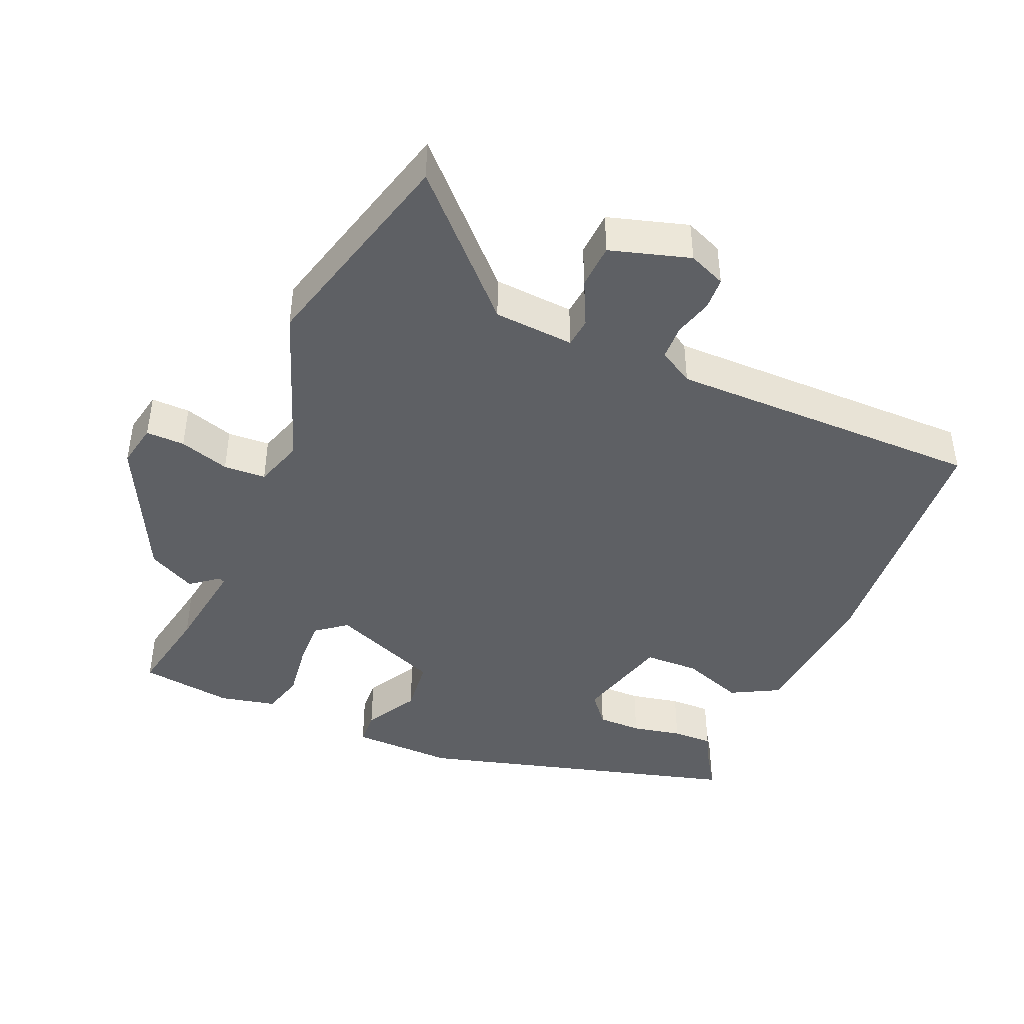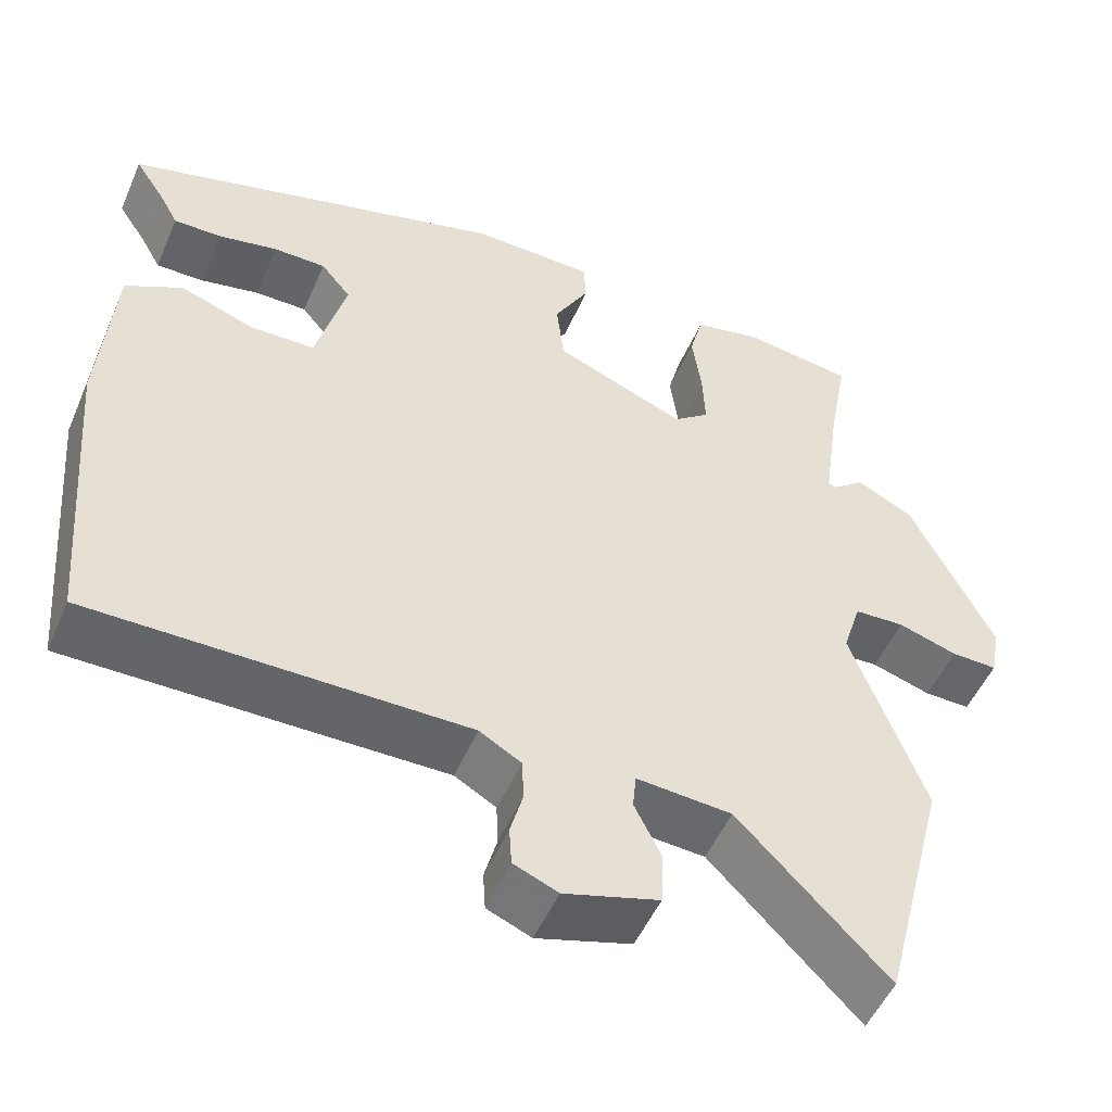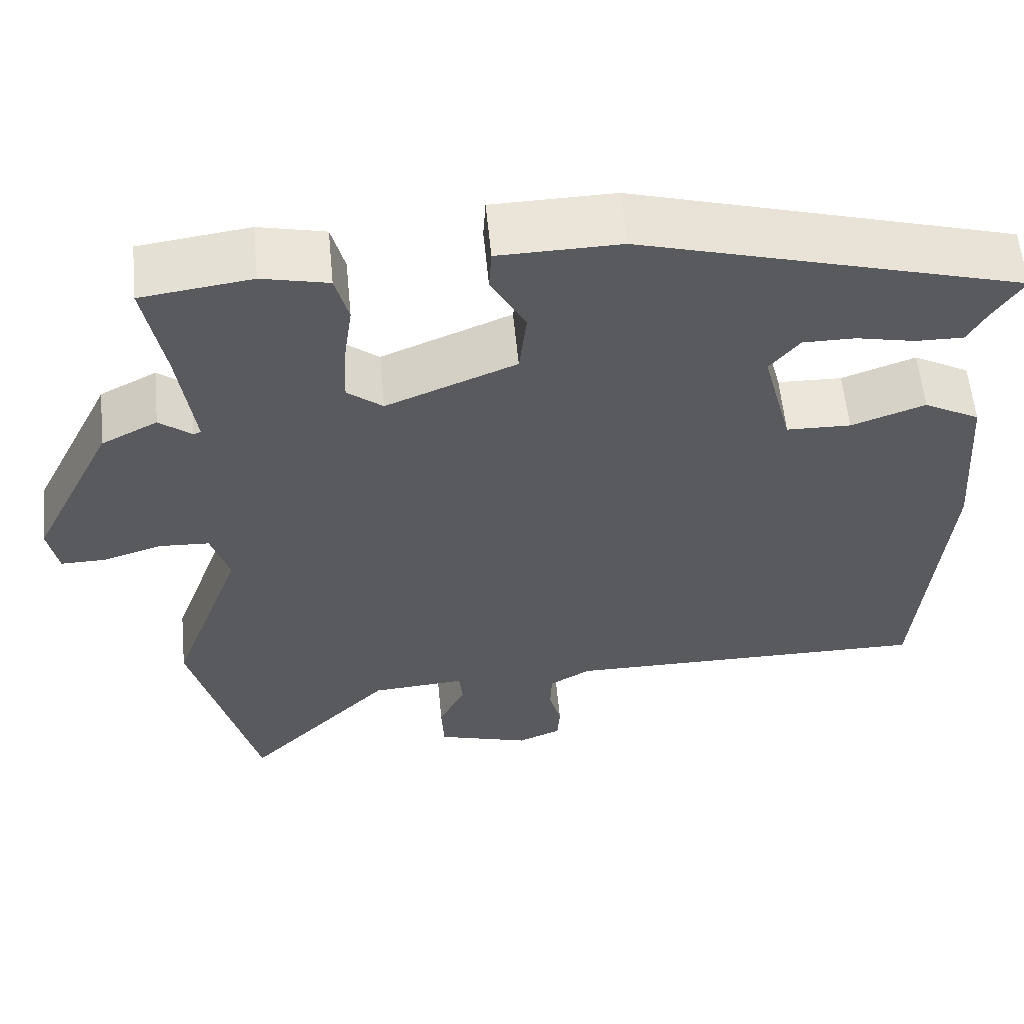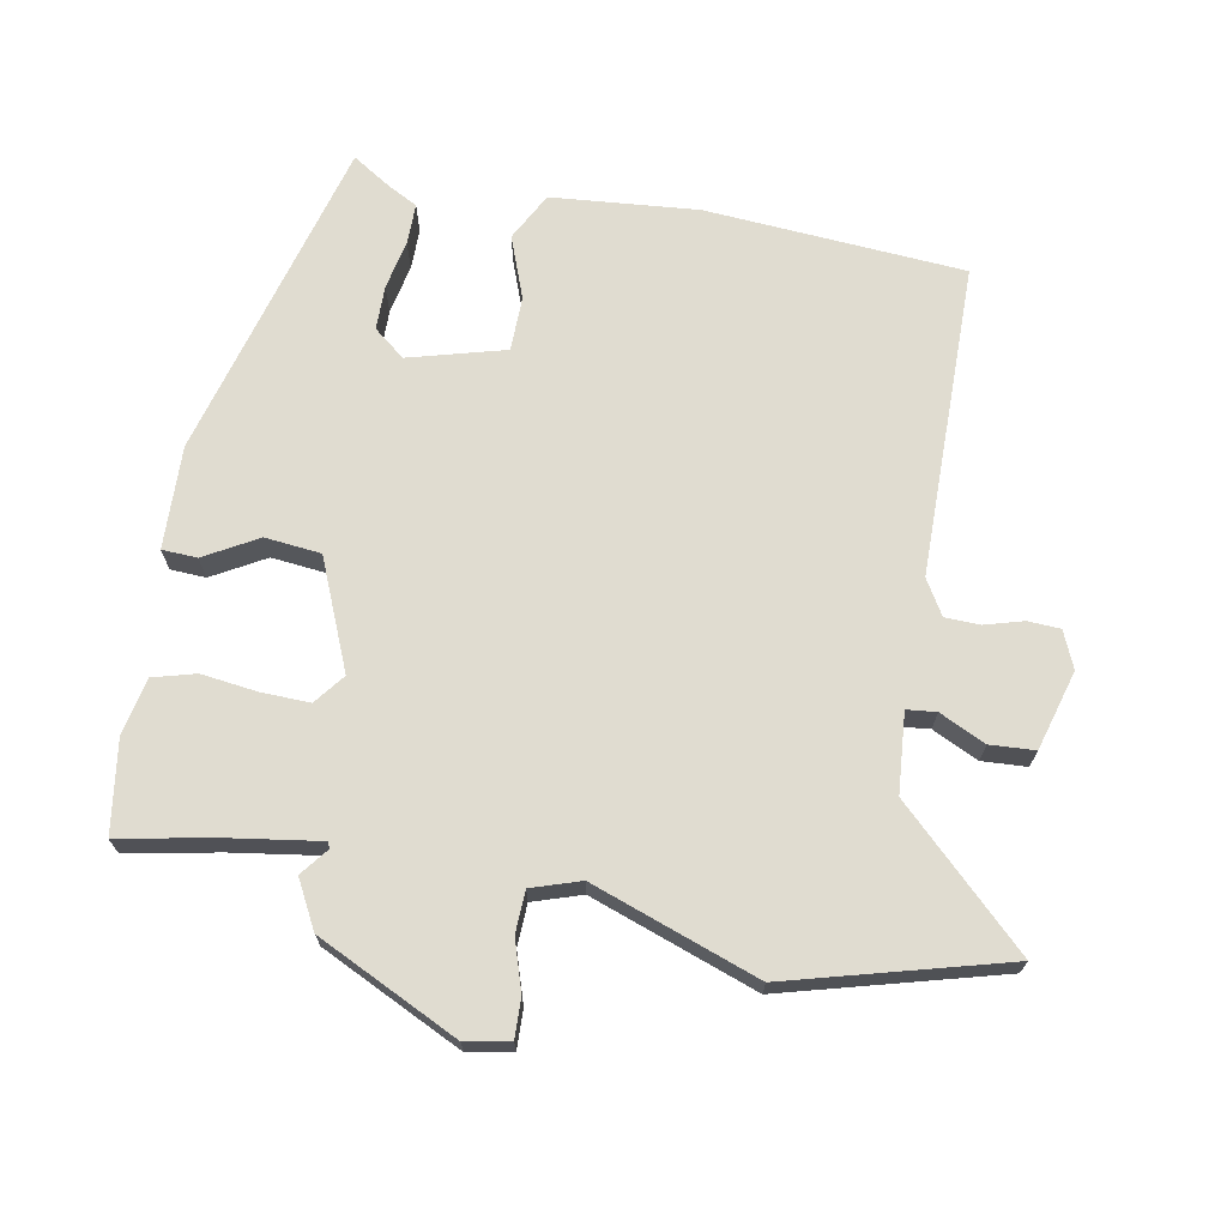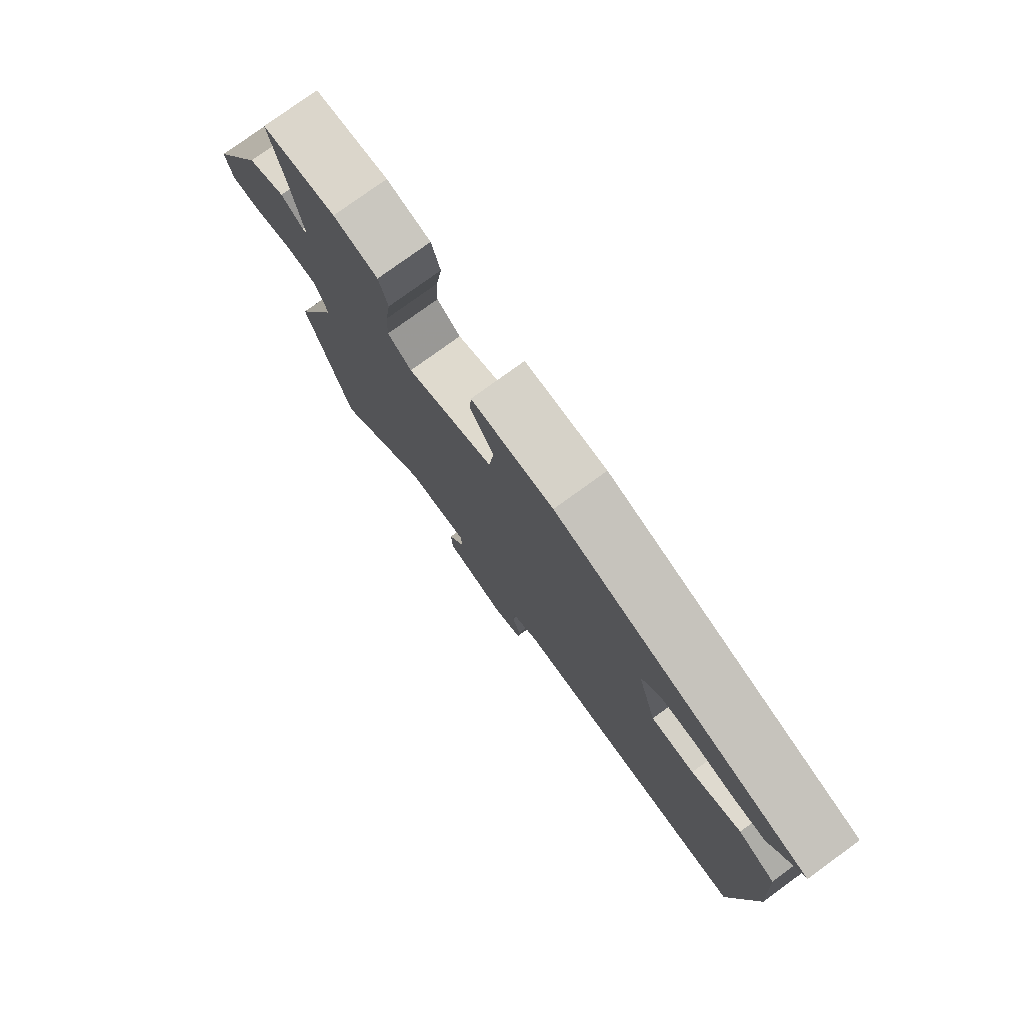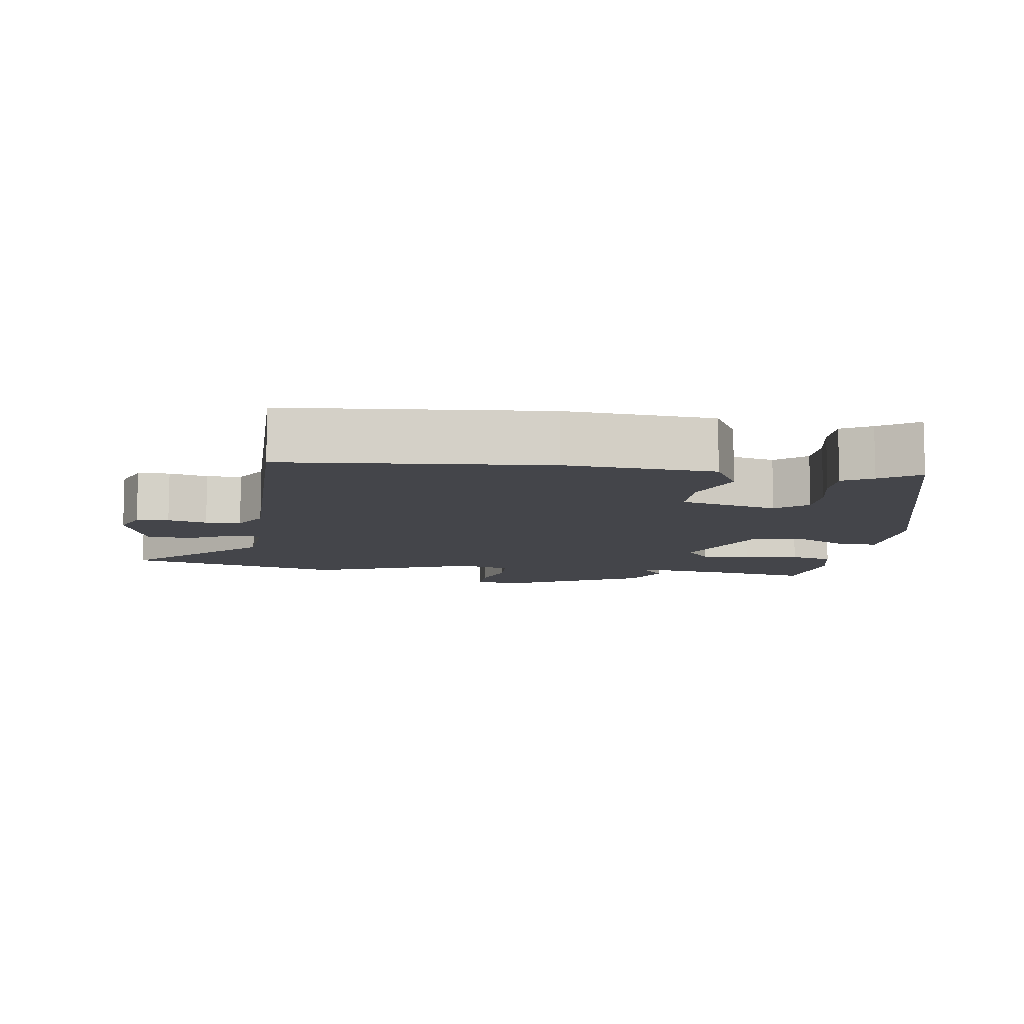
<metadata>
{"format":"obj","ext":"obj","renderer":"f3d","projection":"perspective","resolution":1024,"background":"white","views":[{"elev":-43.1,"azim":156.6,"up":"+Y"},{"elev":-51.6,"azim":-23.2,"up":"+Z"},{"elev":58.5,"azim":174.5,"up":"+Z"},{"elev":69.5,"azim":99.8,"up":"+Y"},{"elev":78.3,"azim":-125.9,"up":"+Z"},{"elev":-9.3,"azim":-98.0,"up":"+Y"}]}
</metadata>
<code>
v -0.489 0.07 0.389
v -0.028 0.07 0.519
v 0.119 0.07 0.516
v 0.122 0.07 0.466
v 0.08 0.07 0.39
v 0.089 0.07 0.31
v 0.246 0.07 0.246
v 0.289 0.07 0.28
v 0.286 0.07 0.35
v 0.275 0.07 0.429
v 0.291 0.07 0.49
v 0.371 0.07 0.508
v 0.504 0.07 0.49
v 0.48 0.07 0.36
v 0.461 0.07 0.223
v 0.47 0.07 0.219
v 0.509 0.07 0.25
v 0.577 0.07 0.215
v 0.676 0.07 0.015
v 0.664 0.07 -0.048
v 0.609 0.07 -0.047
v 0.538 0.07 -0.025
v 0.478 0.07 -0.028
v 0.456 0.07 -0.098
v 0.543 0.07 -0.334
v 0.463 0.07 -0.643
v 0.285 0.07 -0.462
v 0.171 0.07 -0.454
v 0.167 0.07 -0.496
v 0.199 0.07 -0.561
v 0.196 0.07 -0.625
v 0.083 0.07 -0.659
v 0.03 0.07 -0.637
v 0.027 0.07 -0.591
v 0.042 0.07 -0.536
v 0.04 0.07 -0.486
v -0.01 0.07 -0.457
v -0.458 0.07 -0.459
v -0.489 0.07 -0.09
v -0.473 0.07 0.119
v -0.405 0.07 0.156
v -0.316 0.07 0.124
v -0.238 0.07 0.126
v -0.202 0.07 0.264
v -0.238 0.07 0.308
v -0.301 0.07 0.308
v -0.372 0.07 0.293
v -0.43 0.07 0.292
v -0.453 0.07 0.334
v -0.489 0 0.389
v -0.028 0 0.519
v 0.119 0 0.516
v 0.122 0 0.466
v 0.08 0 0.39
v 0.089 0 0.31
v 0.246 0 0.246
v 0.289 0 0.28
v 0.286 0 0.35
v 0.275 0 0.429
v 0.291 0 0.49
v 0.371 0 0.508
v 0.504 0 0.49
v 0.48 0 0.36
v 0.461 0 0.223
v 0.47 0 0.219
v 0.509 0 0.25
v 0.577 0 0.215
v 0.676 0 0.015
v 0.664 0 -0.048
v 0.609 0 -0.047
v 0.538 0 -0.025
v 0.478 0 -0.028
v 0.456 0 -0.098
v 0.543 0 -0.334
v 0.463 0 -0.643
v 0.285 0 -0.462
v 0.171 0 -0.454
v 0.167 0 -0.496
v 0.199 0 -0.561
v 0.196 0 -0.625
v 0.083 0 -0.659
v 0.03 0 -0.637
v 0.027 0 -0.591
v 0.042 0 -0.536
v 0.04 0 -0.486
v -0.01 0 -0.457
v -0.458 0 -0.459
v -0.489 0 -0.09
v -0.473 0 0.119
v -0.405 0 0.156
v -0.316 0 0.124
v -0.238 0 0.126
v -0.202 0 0.264
v -0.238 0 0.308
v -0.301 0 0.308
v -0.372 0 0.293
v -0.43 0 0.292
v -0.453 0 0.334
f 46 47 48 49
f 3 4 5
f 2 3 5
f 1 2 5
f 49 1 5
f 46 49 5
f 45 46 5
f 44 45 5 6
f 43 44 6 7
f 40 41 42
f 39 40 42
f 38 39 42
f 37 38 42
f 36 37 42 43
f 33 34 35
f 32 33 35
f 31 32 35
f 30 31 35
f 29 30 35
f 28 29 35 36
f 24 25 26 27
f 23 24 27 28
f 20 21 22
f 19 20 22
f 18 19 22
f 17 18 22
f 16 17 22
f 15 16 22 23
f 12 13 14
f 11 12 14
f 10 11 14
f 9 10 14
f 8 9 14 15
f 23 28 36
f 15 23 36
f 8 15 36
f 7 8 36
f 7 36 43
f 98 97 96 95
f 54 53 52
f 54 52 51
f 54 51 50
f 54 50 98
f 54 98 95
f 54 95 94
f 55 54 94 93
f 56 55 93 92
f 91 90 89
f 91 89 88
f 91 88 87
f 91 87 86
f 92 91 86 85
f 84 83 82
f 84 82 81
f 84 81 80
f 84 80 79
f 84 79 78
f 85 84 78 77
f 76 75 74 73
f 77 76 73 72
f 71 70 69
f 71 69 68
f 71 68 67
f 71 67 66
f 71 66 65
f 72 71 65 64
f 63 62 61
f 63 61 60
f 63 60 59
f 63 59 58
f 64 63 58 57
f 85 77 72
f 85 72 64
f 85 64 57
f 85 57 56
f 92 85 56
f 1 50 51 2
f 2 51 52 3
f 3 52 53 4
f 4 53 54 5
f 5 54 55 6
f 6 55 56 7
f 7 56 57 8
f 8 57 58 9
f 9 58 59 10
f 10 59 60 11
f 11 60 61 12
f 12 61 62 13
f 13 62 63 14
f 14 63 64 15
f 15 64 65 16
f 16 65 66 17
f 17 66 67 18
f 18 67 68 19
f 19 68 69 20
f 20 69 70 21
f 21 70 71 22
f 22 71 72 23
f 23 72 73 24
f 24 73 74 25
f 25 74 75 26
f 26 75 76 27
f 27 76 77 28
f 28 77 78 29
f 29 78 79 30
f 30 79 80 31
f 31 80 81 32
f 32 81 82 33
f 33 82 83 34
f 34 83 84 35
f 35 84 85 36
f 36 85 86 37
f 37 86 87 38
f 38 87 88 39
f 39 88 89 40
f 40 89 90 41
f 41 90 91 42
f 42 91 92 43
f 43 92 93 44
f 44 93 94 45
f 45 94 95 46
f 46 95 96 47
f 47 96 97 48
f 48 97 98 49
f 49 98 50 1

</code>
